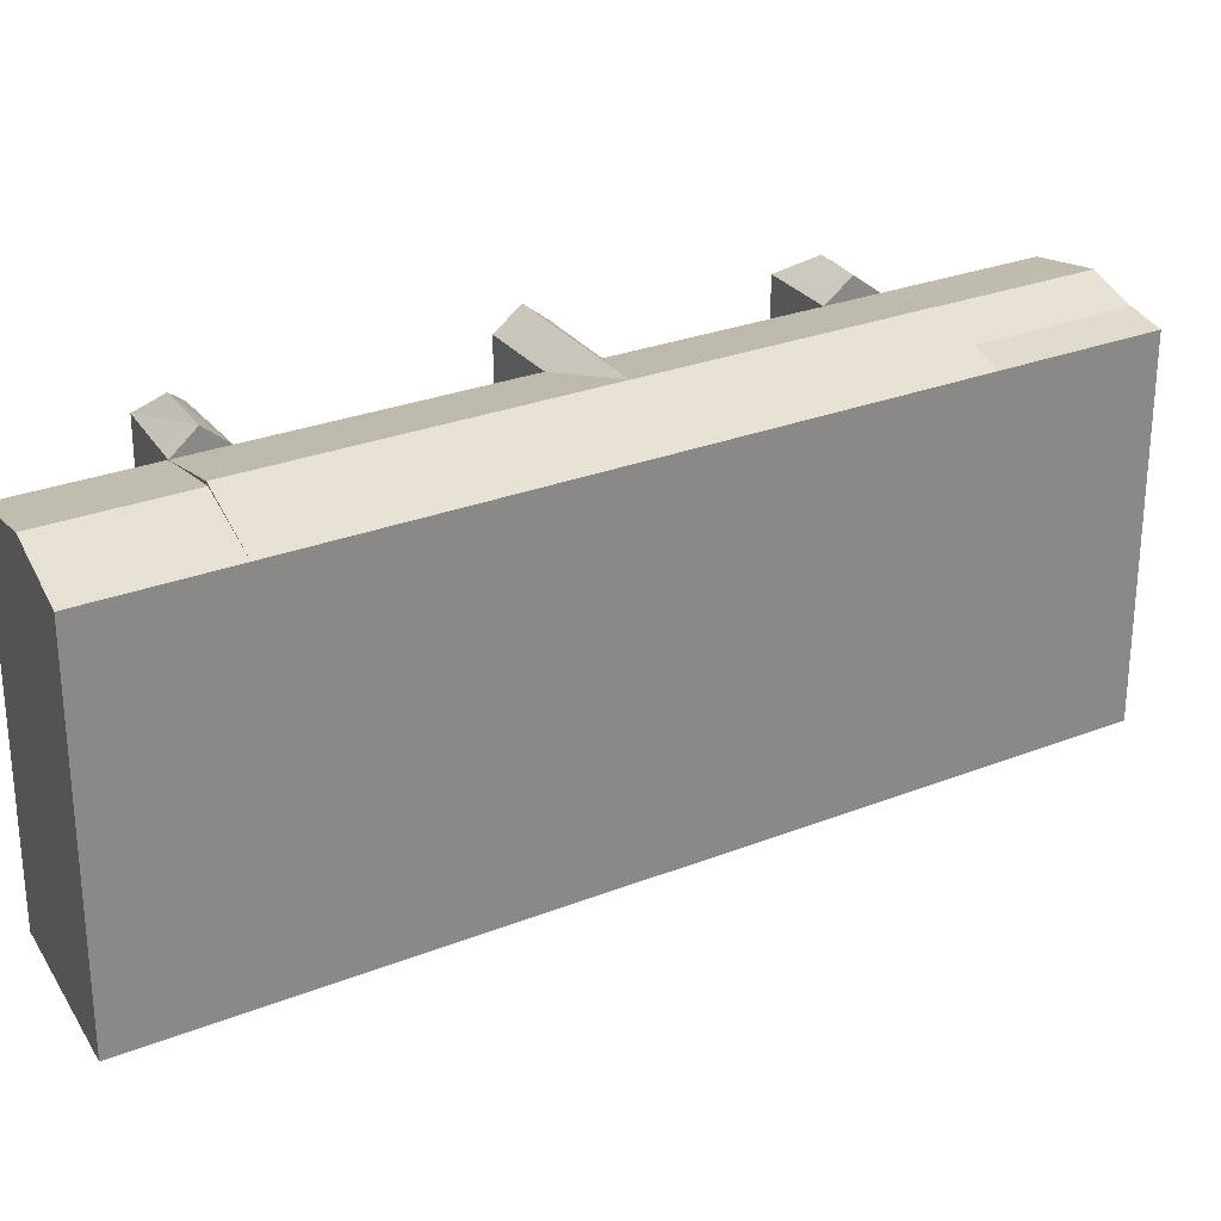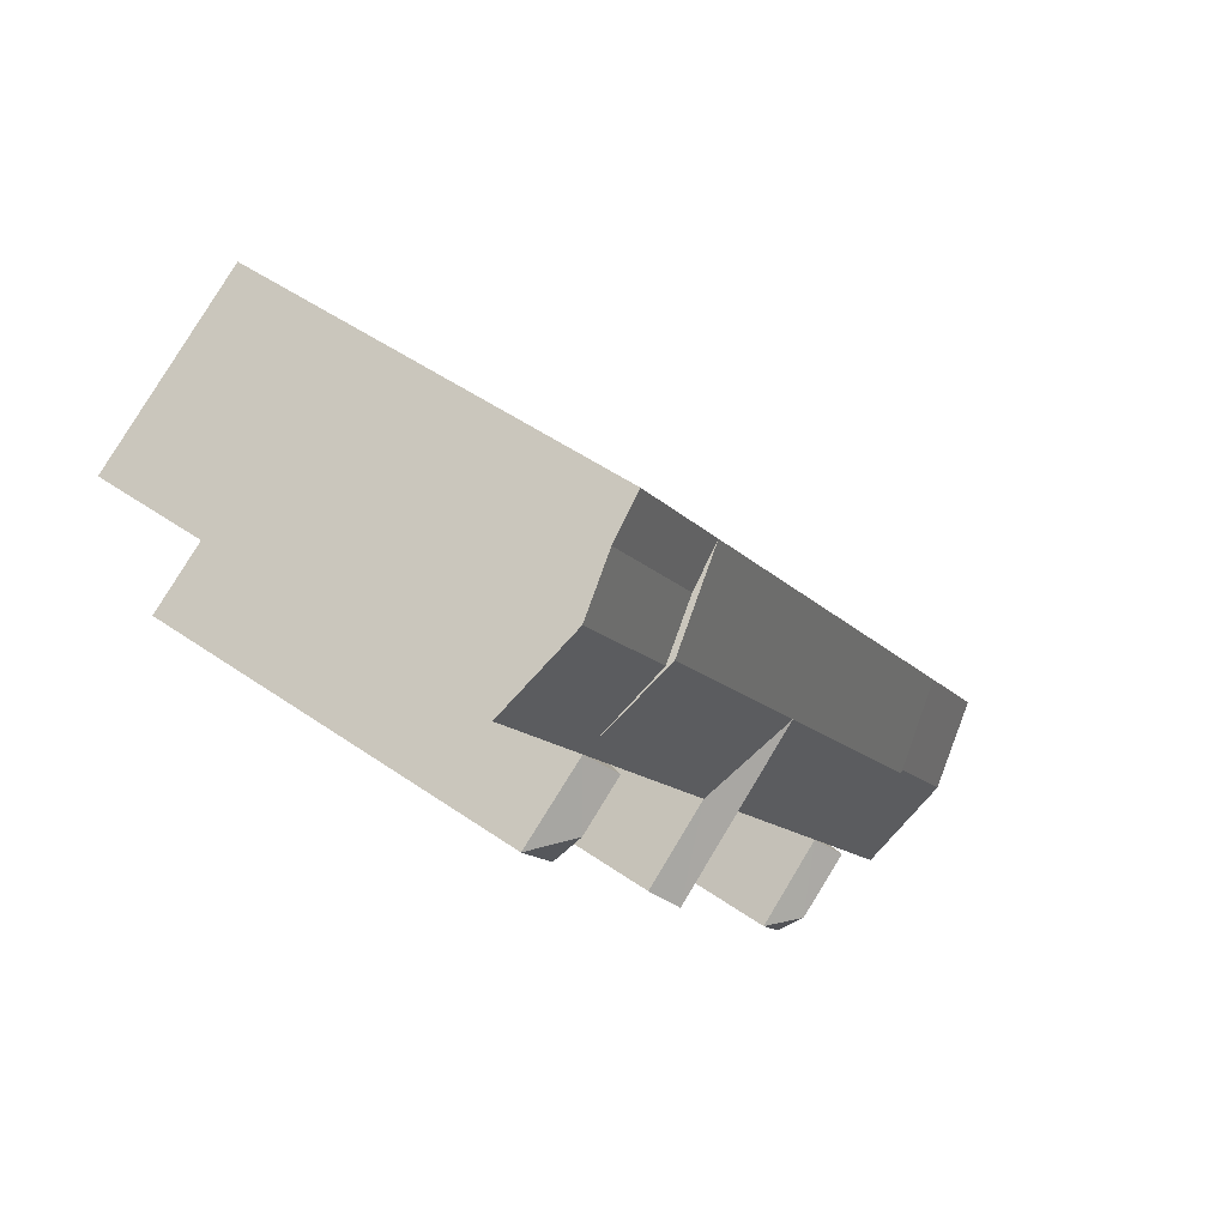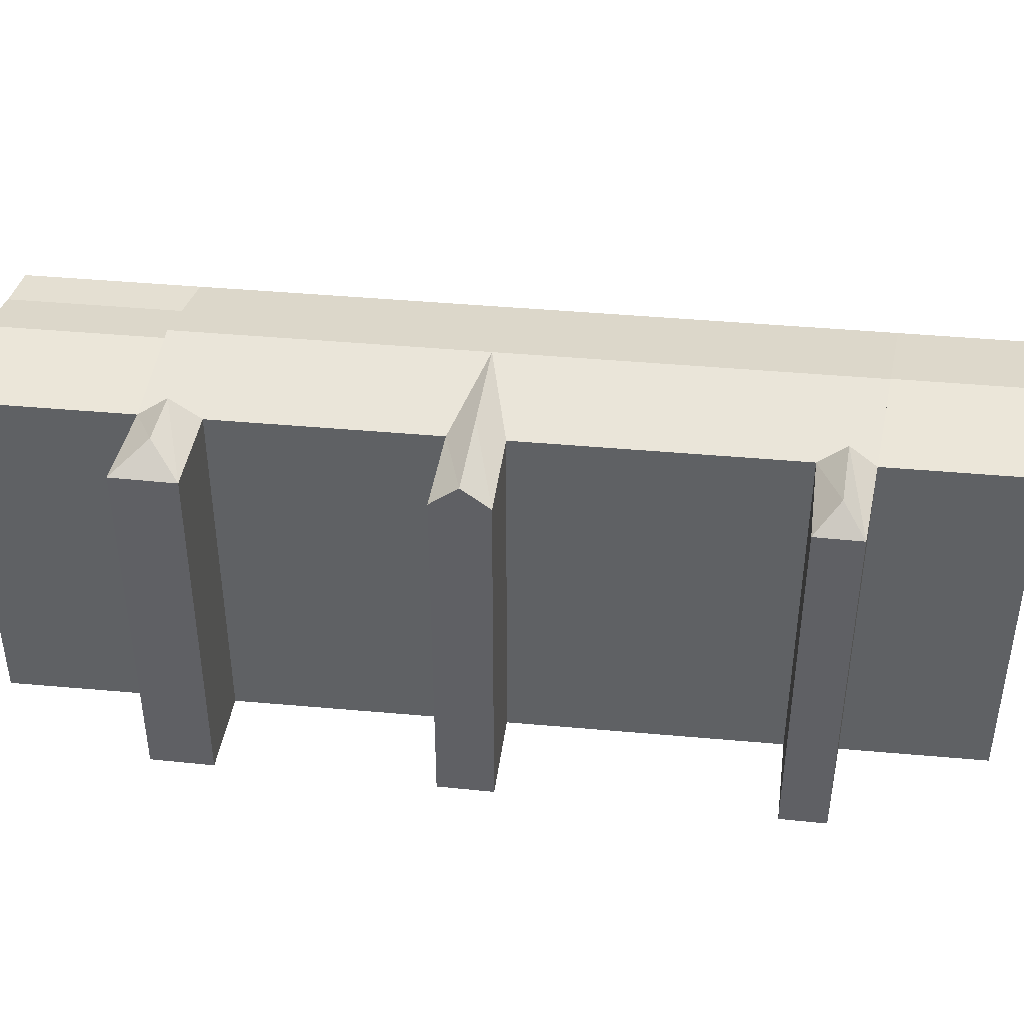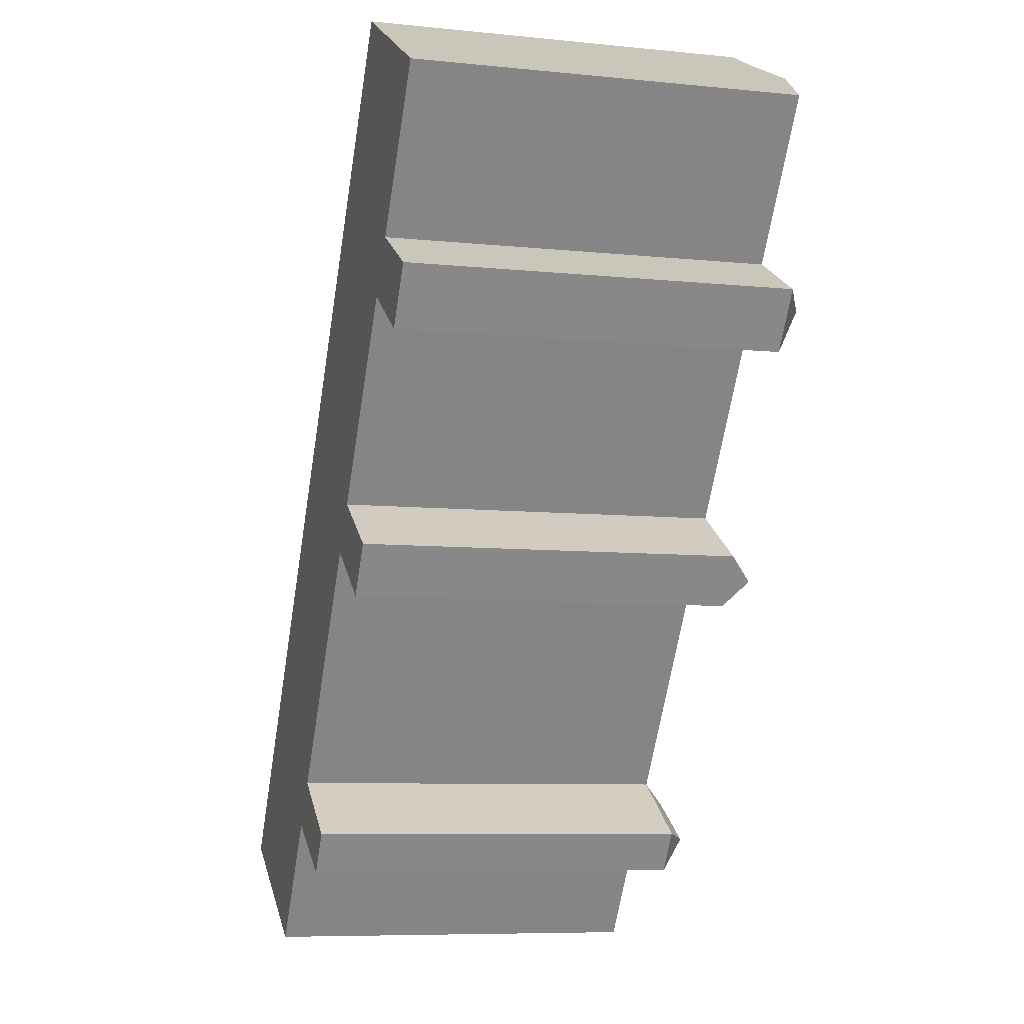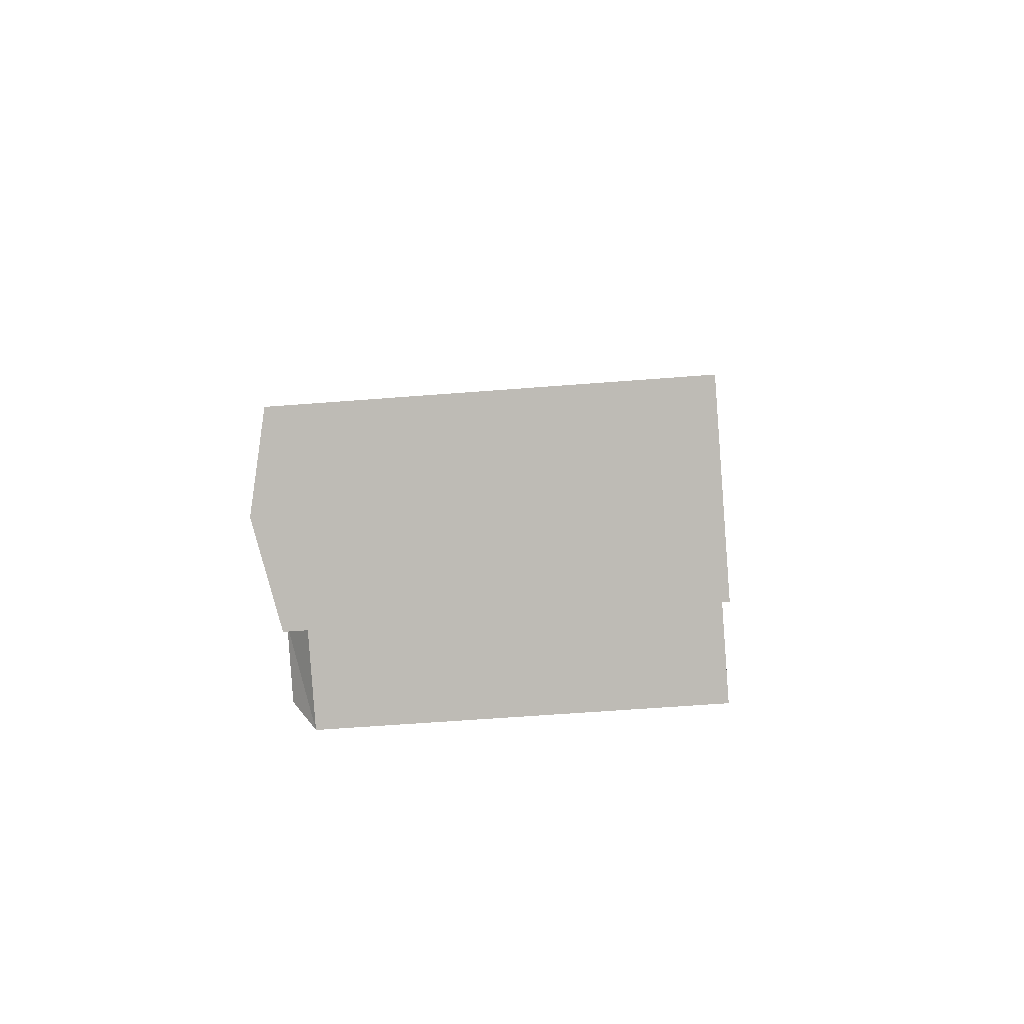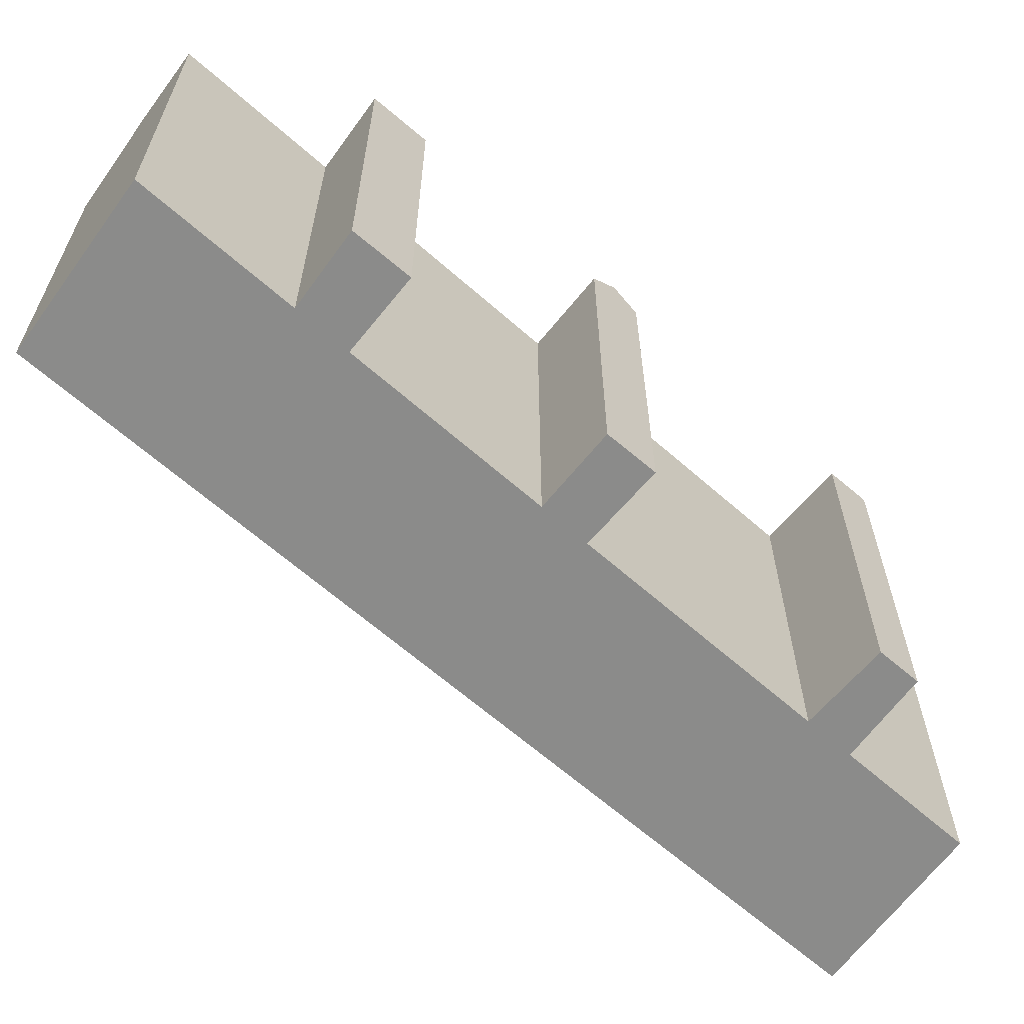
<metadata>
{"format":"obj","ext":"obj","renderer":"f3d","projection":"perspective","resolution":1024,"background":"white","views":[{"elev":27.6,"azim":-86.1,"up":"+Y"},{"elev":49.7,"azim":127.6,"up":"+Z"},{"elev":43.4,"azim":131.2,"up":"+Y"},{"elev":-7.8,"azim":74.0,"up":"+Z"},{"elev":-55.6,"azim":-85.2,"up":"+Z"},{"elev":-63.7,"azim":83.4,"up":"+Y"}]}
</metadata>
<code>
v  16.43 21.94 4.166
v  21.06 23.24 20.33
v  25.66 21.94 17.29
v  11.83 23.24 7.214
v  27.48 21.94 19.87
v  21.93 23.24 21.57
v  22.8 23.24 22.81
v  18.12 21.94 25.74
v  16.46 21.94 23.38
v  26.57 23.24 18.58
v  25.52 21.94 36.26
v  30.2 23.24 33.32
v  34.88 21.94 30.38
v  27.22 21.94 38.66
v  32.05 23.24 35.95
v  36.89 21.94 33.24
v  29.5 22.24 37.38
v  32.95 21.94 46.81
v  35.23 22.24 45.53
v  32.41 23.02 35.75
v  38.14 23.02 43.9
v  42.63 21.94 41.39
v  19.05 23.24 0.7256
v  21.07 21.94 1.089
v  19.54 21.94 -1.169
v  15.52 23.24 2.879
v  14.61 21.94 1.591
v  30.08 21.94 14.36
v  31.01 23.24 15.72
v  31.93 21.94 17.08
v  38.64 23.24 30.18
v  41.25 21.94 30.8
v  39.15 21.94 27.71
v  35.89 23.24 31.81
v  12.38 22.46 2.844
v  9.674 21.94 -5.425
v  7.44 22.46 -4.172
v  9.598 23.1 4.403
v  4.659 23.1 -2.613
v  4.939 21.94 7.015
v  0.0004681 21.94 -0.0006945
v  9.776 23.24 4.303
v  7.225 21.94 10.26
v  9.674 3.321e-16 -5.424
v  0 0 0
v  14.61 -9.746e-17 1.592
v  4.939 -4.296e-16 7.016
v  7.224 -6.284e-16 10.26
v  9.975 23.19 4.192
v  16.46 -1.432e-15 23.38
v  16.43 -2.552e-16 4.167
v  25.66 -1.058e-15 17.29
v  18.12 -1.576e-15 25.74
v  25.52 -2.22e-15 36.26
v  27.48 -1.217e-15 19.87
v  34.88 -1.861e-15 30.38
v  33.46 22.77 35.16
v  27.22 21.63 38.66
v  31.78 23.17 36.1
v  27.22 -2.367e-15 38.66
v  32.95 -2.866e-15 46.81
v  42.63 -2.534e-15 41.39
v  36.89 -2.035e-15 33.24
v  19.54 7.155e-17 -1.169
v  21.07 -6.675e-17 1.09
v  30.08 -8.792e-16 14.36
v  31.93 -1.046e-15 17.08
v  39.15 -1.697e-15 27.71
v  41.25 -1.886e-15 30.8
g defaultobject
f 1 2 3
f 2 1 4
f 5 6 7
f 6 8 7
f 8 6 2
f 8 2 9
f 6 3 2
f 6 10 3
f 6 5 10
f 7 11 12
f 11 7 8
f 5 12 13
f 12 5 7
f 12 14 15
f 14 12 11
f 13 15 16
f 15 13 12
f 17 18 19
f 18 17 14
f 20 19 21
f 19 20 17
f 16 21 22
f 21 16 20
f 23 24 25
f 1 23 26
f 23 1 24
f 26 25 27
f 25 26 23
f 28 10 29
f 10 28 3
f 29 5 30
f 5 29 10
f 31 32 33
f 16 31 34
f 31 16 32
f 34 33 13
f 33 34 31
f 35 36 37
f 36 35 27
f 38 37 39
f 37 38 35
f 40 39 41
f 39 40 38
f 42 43 4
f 43 42 40
f 27 4 1
f 4 27 42
f 4 9 2
f 9 4 43
f 41 44 45
f 44 41 36
f 36 41 37
f 37 41 39
f 44 27 46
f 27 44 36
f 40 45 47
f 45 40 41
f 43 47 48
f 47 43 40
f 49 38 27
f 49 40 42
f 9 48 50
f 48 9 43
f 51 3 52
f 3 51 1
f 8 50 53
f 50 8 9
f 11 53 54
f 53 11 8
f 55 13 56
f 13 55 5
f 20 57 17
f 20 58 59
f 14 59 58
f 59 16 15
f 14 54 60
f 54 14 11
f 21 19 22
f 22 61 62
f 61 22 18
f 18 22 19
f 18 60 61
f 60 18 14
f 63 22 62
f 22 63 16
f 64 24 65
f 24 64 25
f 65 1 51
f 1 65 24
f 27 1 26
f 27 64 46
f 64 27 25
f 3 66 52
f 66 3 28
f 28 67 66
f 67 28 30
f 30 28 29
f 67 5 55
f 5 67 30
f 68 32 69
f 32 68 33
f 69 16 63
f 16 69 32
f 13 16 34
f 13 68 56
f 68 13 33
f 51 64 65
f 64 51 46
f 66 55 52
f 55 66 67
f 63 68 69
f 68 63 56
f 44 47 45
f 47 44 46
f 48 46 51
f 46 48 47
f 50 51 52
f 51 50 48
f 53 52 55
f 52 53 50
f 54 55 56
f 55 54 53
f 60 56 63
f 56 60 54
f 61 63 62
f 63 61 60

</code>
